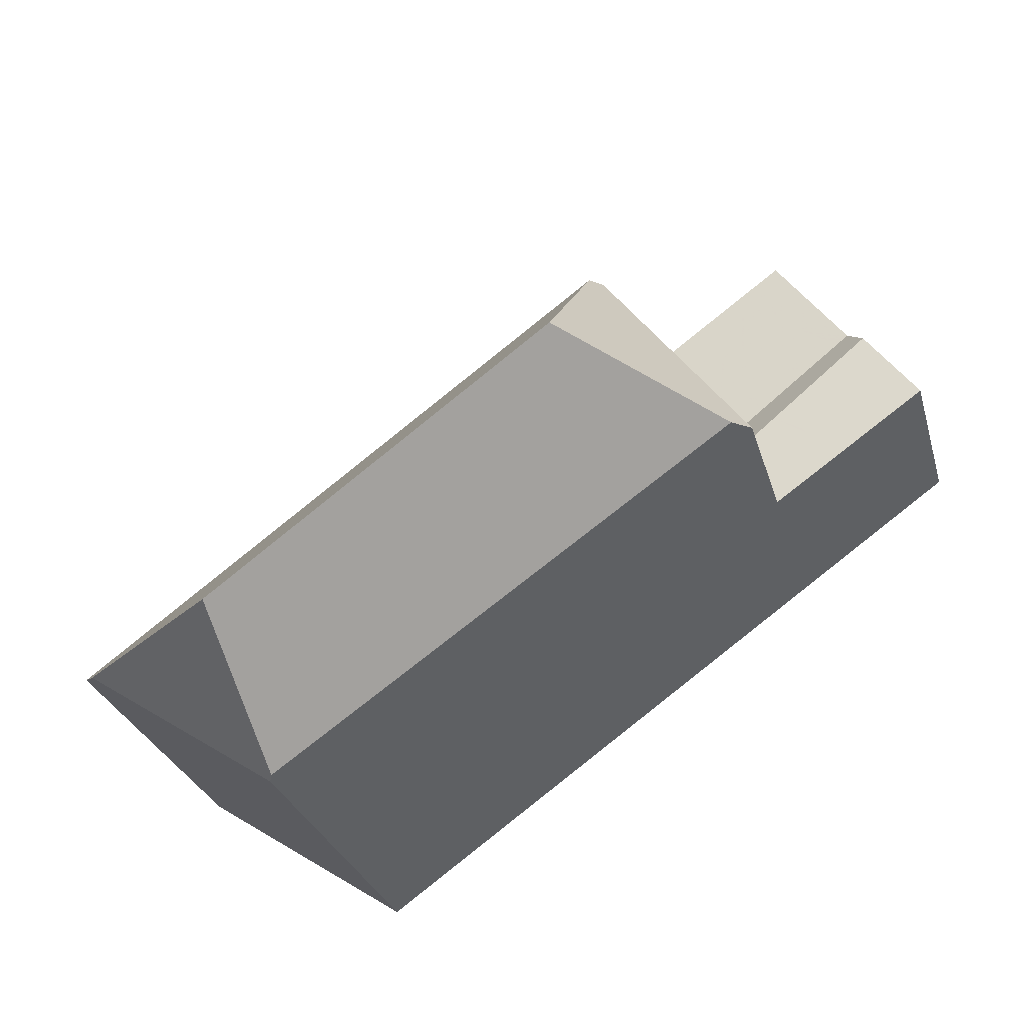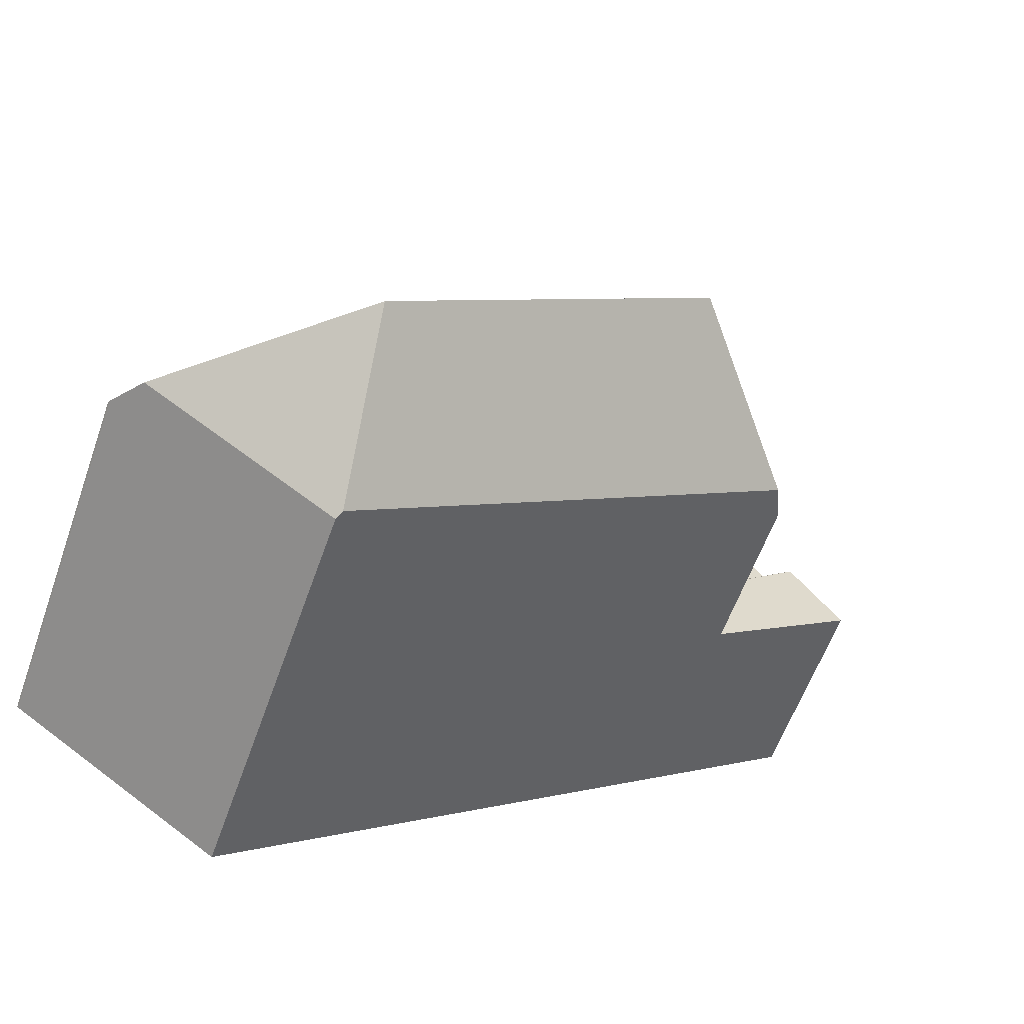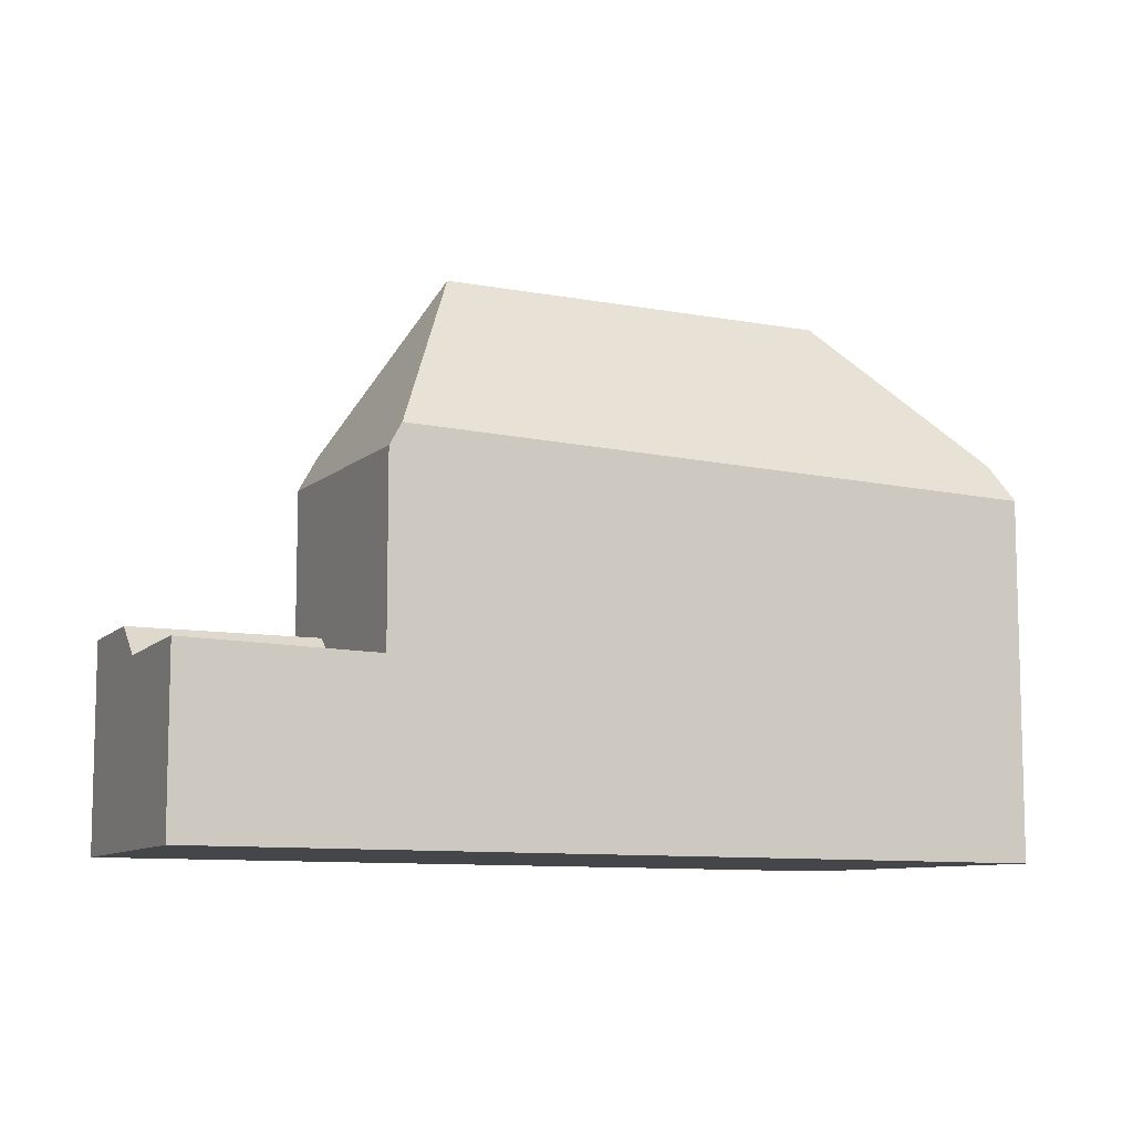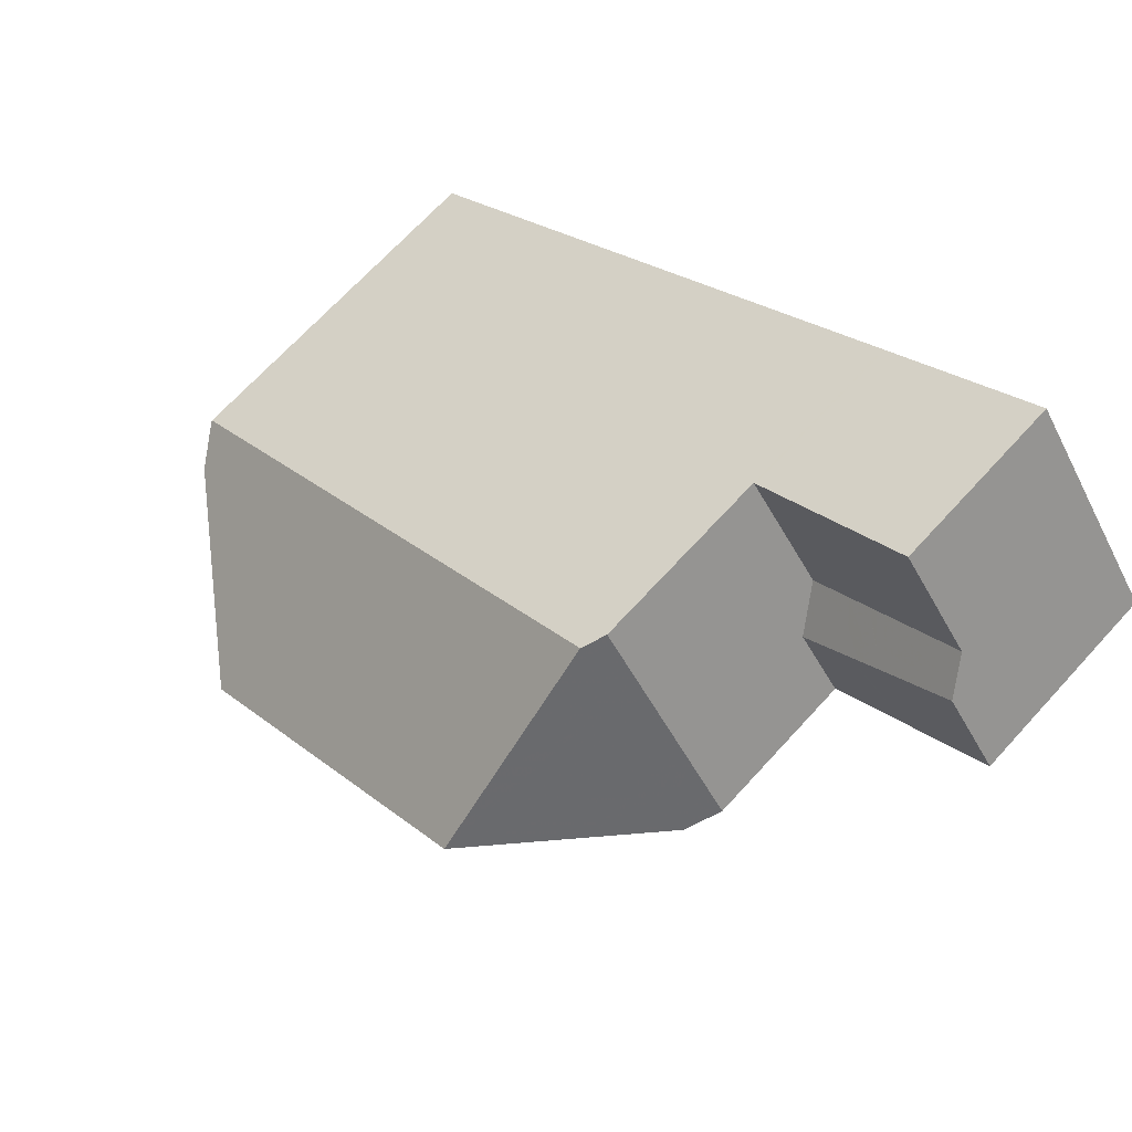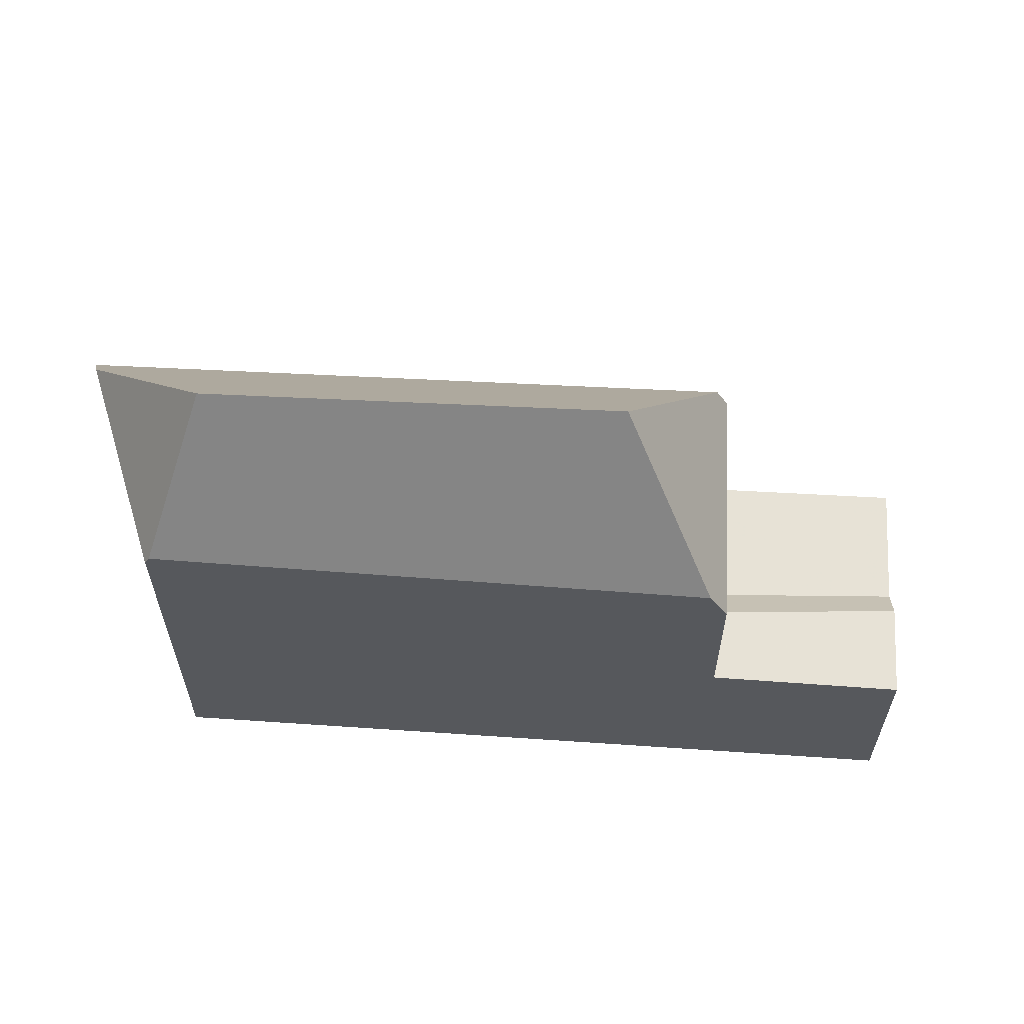
<metadata>
{"format":"obj","ext":"obj","renderer":"f3d","projection":"perspective","resolution":1024,"background":"white","views":[{"elev":-28.6,"azim":15.0,"up":"+Y"},{"elev":-60.0,"azim":-19.6,"up":"+Y"},{"elev":-9.5,"azim":-168.8,"up":"+Z"},{"elev":69.7,"azim":42.6,"up":"+Y"},{"elev":62.0,"azim":39.5,"up":"+Z"}]}
</metadata>
<code>
v -102.9 -998.8 6.946
v -102.9 -998.8 6.894
v -89.52 -989.2 3.366
v -86.73 -993 3.862
v -98.73 -1002 7.567
v -92.7 -994.7 10.67
v -92.72 -991.5 7.269
v -98.97 -999.3 10.61
v -102.4 -999.1 7.66
v -92.72 -991.5 7.277
v -102.9 -998.8 6.912
v -92.72 -991.5 7.269
v -102.4 -999.1 7.66
v -92.7 -994.7 10.67
v -98.65 -1002 7.724
v -98.97 -999.3 10.61
v -90.03 -995.4 7.534
v -88.14 -991.1 3.32
v -88.6 -990.5 3.335
v -90 -991.5 3.294
v -89.48 -992.2 3.278
v -90.94 -990.3 3.324
v -90.94 -990.3 3.324
v -89.52 -989.3 3.366
v -88.14 -991.1 3.32
v -92.53 -991.4 3.278
v -92.7 -994.7 10.67
v -90.03 -995.4 7.534
v -88.39 -994.2 3.884
v -89.48 -992.2 3.278
v -89.74 -995.1 6.89
v -92.53 -991.4 6.842
v -87.3 -992.2 3.879
v -88.97 -993.4 3.902
v -89.74 -995.1 3.903
v -92.53 -991.4 3.99
v -89.35 -992.9 3.914
v -87.78 -991.6 3.894
v -98.8 -1000 9.131
v -98.97 -999.3 10.61
v -98.65 -1002 7.724
v -90.6 -994 3.93
v -89.74 -995.1 5.298
v -89.35 -992.9 3.914
v -87.78 -991.6 3.894
v -91.04 -993.4 3.229
v -92.53 -991.4 6.842
v -92.53 -991.4 3.99
v -92.53 -991.4 3.278
v -92.72 -991.5 7.277
v -88.59 -993.2 3.897
v -89.17 -992.8 3.912
v -87.74 -993.7 3.876
v -89.17 -992.8 3.912
v -91.91 -991 3.296
v -90.52 -991.9 3.279
v -89.76 -992.4 3.269
v -89.4 -992.6 3.655
v -89.76 -992.4 3.269
v -91.91 -991 3.296
v -91.25 -995 8.964
v -90.31 -994.4 4.394
v -90.31 -994.4 3.921
v -98.8 -1000 9.131
v -91.25 -995 8.964
v -99.58 -1001 7.589
v -90.31 -994.4 6.88
v -89.69 -993.2 3.918
v -89.69 -993.2 3.918
v -90.31 -992.8 3.252
v -90.31 -992.8 3.252
v -88.53 -994 3.889
v -89.17 -993.6 3.905
v -92.48 -991.4 3.279
v -91.1 -992.3 3.262
v -92.49 -991.4 3.279
v -88.32 -994.1 3.884
v -87.84 -991.5 3.79
v -89.4 -992.6 3.659
v -92.4 -994.8 10.32
v -98.95 -999.4 10.47
v -89.98 -993 3.611
v -98.95 -999.4 10.47
v -100.4 -1000 7.609
v -90.85 -993.7 3.538
v -92.4 -994.8 10.32
v -89.4 -992.6 3.659
v -90.85 -993.7 3.938
v -90.85 -993.7 6.871
v -90.31 -994.4 6.88
v -89.74 -995.1 6.89
v -90.6 -994 3.93
v -90.85 -993.7 3.538
v -91.04 -993.4 3.229
v -91.04 -993.4 3.229
v -90.85 -993.7 6.871
v -90.6 -994 3.93
v -90.31 -994.4 3.921
v -89.74 -995.1 3.903
v -92.53 -991.4 6.842
v -92.53 -991.4 6.842
v -91.6 -992.6 3.247
v -92.53 -991.4 3.278
v -92.53 -991.4 3.278
v -90.59 -994 3.93
v -90.62 -994 3.896
v -90.62 -994 6.875
v -90.96 -993.7 7.119
v -92.71 -992.6 8.386
v -90.62 -994 3.896
v -92.71 -992.6 8.386
v -90.59 -994 3.93
v -89.3 -994.8 3.897
v -90.15 -994.3 3.919
v -93.47 -992.1 7.25
v -93.47 -992.1 7.242
v -90.62 -994 6.875
v -90.62 -994 3.931
v -90.6 -995.2 8.203
v -90.01 -994.8 6.886
v -90.01 -994.8 3.911
v -90.01 -994.8 4.876
v -88.72 -993.9 3.894
v -88.66 -993.8 3.893
v -90.01 -994.8 6.886
v -88.14 -993.5 3.886
v -87 -992.6 3.87
v -90.6 -995.2 8.203
v -98.72 -1001 8.391
v -90.01 -994.8 3.911
v -89.7 -994.6 3.907
v -98.72 -1001 8.391
v -99.13 -1001 7.577
v -102.1 -999.1 7.942
v -100.2 -1000 7.895
v -102.7 -998.7 6.917
v -102.8 -998.7 6.899
v -102.1 -999.1 7.942
v -98.66 -1001 7.855
v -98.58 -1001 7.722
v -98.66 -1001 7.855
v -98.99 -1001 7.863
v -99.43 -1001 7.875
v -93.27 -992.2 7.54
v -102.6 -998.8 7.207
v -102.7 -998.9 7.202
v -92.72 -991.8 7.56
v -92.29 -991.5 3.277
v -91.71 -991.1 3.294
v -92.4 -991.6 6.844
v -92.72 -991.8 7.56
v -92.4 -991.6 6.844
v -92.4 -991.6 3.986
v -92.4 -991.6 3.274
v -92.4 -991.6 3.274
v -90.81 -990.4 3.32
v -89.39 -989.4 3.361
v -88.37 -991.3 3.312
v -87.94 -991.6 3.782
v -87.64 -991.8 3.89
v -87.84 -991.6 3.895
v -88.37 -991.3 3.312
v -87.84 -991.6 3.895
v -90.45 -989.9 3.339
v -90.26 -990 3.336
v -89.07 -990.8 3.321
v -90.45 -989.9 3.339
v -92.11 -991.6 3.275
v -91.53 -991.2 3.291
v -92.28 -991.7 3.27
v -93.1 -992.3 7.81
v -102.4 -998.9 7.477
v -102.5 -999 7.471
v -92.72 -992 7.823
v -92.28 -991.7 6.846
v -92.72 -992 7.823
v -92.28 -991.7 6.846
v -92.28 -991.7 3.982
v -92.28 -991.7 3.27
v -90.08 -990.2 3.334
v -89.27 -989.6 3.357
v -90.69 -990.6 3.316
v -101.4 -999.6 7.924
v -101.5 -999.7 7.638
v -100.8 -999.2 9.012
v -92.71 -993.4 9.312
v -92.71 -993.4 9.312
v -92.09 -993 7.931
v -100.8 -999.2 9.012
v -91.6 -992.6 6.858
v -91.6 -992.6 3.961
v -91.6 -992.6 6.858
v -91.6 -992.6 3.247
v -90.25 -992.1 3.275
v -90.43 -991.8 3.281
v -91.36 -990.6 3.312
v -91.36 -990.6 3.312
v -89.5 -993.1 3.916
v -89.14 -993.5 3.905
v -89.07 -993.6 3.903
v -88.83 -994 3.895
v -89.5 -993.1 3.916
v -89.68 -992.8 3.636
v -89.91 -992.5 3.264
v -89.91 -992.5 3.264
v -88.57 -994.3 3.887
v -91.23 -990.7 3.308
v -91.11 -990.9 3.304
v -87.33 -992.2 3.88
v -87.02 -992.7 3.87
v -87.8 -991.6 3.894
v -87.71 -991.7 3.892
v -86.76 -993 3.862
v -87.86 -991.5 3.788
v -88.16 -991.1 3.319
v -88.16 -991.1 3.319
v -87.8 -991.6 3.894
v -89.41 -989.4 3.361
v -89.54 -989.3 3.365
v -88.62 -990.5 3.334
v -89.3 -989.6 3.357
v -89.55 -989.3 3.365
v -102.9 -998.8 6.912
v -102.9 -998.8 6.946
v -102.9 -998.8 0
v -102.9 -998.8 -8.882e-16
v -102.8 -998.7 6.899
v -102.9 -998.8 6.894
v -102.9 -998.8 -8.882e-16
v -102.8 -998.7 0
v -89.52 -989.3 3.366
v -89.52 -989.2 3.366
v -89.52 -989.2 0
v -89.52 -989.3 -4.441e-16
v -86.76 -993 3.862
v -86.73 -993 3.862
v -86.73 -993 0
v -86.76 -993 0
v -99.13 -1001 7.577
v -98.73 -1002 7.567
v -98.73 -1002 0
v -99.13 -1001 8.882e-16
v -102.5 -999 7.471
v -102.4 -999.1 7.66
v -102.4 -999.1 0
v -102.5 -999 0
v -102.9 -998.8 6.894
v -102.9 -998.8 6.912
v -102.9 -998.8 -8.882e-16
v -102.9 -998.8 -8.882e-16
v -92.53 -991.4 6.842
v -92.72 -991.5 7.269
v -92.72 -991.5 0
v -92.53 -991.4 0
v -98.73 -1002 7.567
v -98.65 -1002 7.724
v -98.65 -1002 -8.882e-16
v -98.73 -1002 0
v -88.14 -991.1 3.32
v -88.6 -990.5 3.335
v -88.6 -990.5 -4.441e-16
v -88.14 -991.1 -4.441e-16
v -90.45 -989.9 3.339
v -90.94 -990.3 3.324
v -90.94 -990.3 -4.441e-16
v -90.45 -989.9 0
v -89.39 -989.4 3.361
v -89.52 -989.3 3.366
v -89.52 -989.3 -4.441e-16
v -89.39 -989.4 0
v -87.84 -991.5 3.79
v -88.14 -991.1 3.32
v -88.14 -991.1 -4.441e-16
v -87.84 -991.5 0
v -98.58 -1001 7.722
v -90.03 -995.4 7.534
v -90.03 -995.4 0
v -98.58 -1001 -8.882e-16
v -88.57 -994.3 3.887
v -88.39 -994.2 3.884
v -88.39 -994.2 0
v -88.57 -994.3 0
v -87 -992.6 3.87
v -87.3 -992.2 3.879
v -87.3 -992.2 0
v -87 -992.6 -4.441e-16
v -87.64 -991.8 3.89
v -87.78 -991.6 3.894
v -87.78 -991.6 0
v -87.64 -991.8 0
v -88.32 -994.1 3.884
v -87.74 -993.7 3.876
v -87.74 -993.7 -4.441e-16
v -88.32 -994.1 0
v -91.36 -990.6 3.312
v -91.91 -991 3.296
v -91.91 -991 0
v -91.36 -990.6 0
v -100.4 -1000 7.609
v -99.58 -1001 7.589
v -99.58 -1001 0
v -100.4 -1000 0
v -91.91 -991 3.296
v -92.49 -991.4 3.279
v -92.49 -991.4 0
v -91.91 -991 0
v -88.39 -994.2 3.884
v -88.32 -994.1 3.884
v -88.32 -994.1 0
v -88.39 -994.2 0
v -87.78 -991.6 3.894
v -87.84 -991.5 3.79
v -87.84 -991.5 0
v -87.78 -991.6 0
v -101.5 -999.7 7.638
v -100.4 -1000 7.609
v -100.4 -1000 0
v -101.5 -999.7 8.882e-16
v -90.03 -995.4 7.534
v -89.74 -995.1 6.89
v -89.74 -995.1 8.882e-16
v -90.03 -995.4 0
v -92.49 -991.4 3.279
v -92.53 -991.4 3.278
v -92.53 -991.4 0
v -92.49 -991.4 0
v -89.74 -995.1 3.903
v -89.3 -994.8 3.897
v -89.3 -994.8 0
v -89.74 -995.1 0
v -92.72 -991.5 7.269
v -93.47 -992.1 7.242
v -93.47 -992.1 0
v -92.72 -991.5 0
v -86.73 -993 3.862
v -87 -992.6 3.87
v -87 -992.6 -4.441e-16
v -86.73 -993 0
v -99.58 -1001 7.589
v -99.13 -1001 7.577
v -99.13 -1001 8.882e-16
v -99.58 -1001 0
v -93.47 -992.1 7.242
v -102.8 -998.7 6.899
v -102.8 -998.7 0
v -93.47 -992.1 0
v -98.65 -1002 7.724
v -98.58 -1001 7.722
v -98.58 -1001 -8.882e-16
v -98.65 -1002 -8.882e-16
v -102.9 -998.8 6.946
v -102.7 -998.9 7.202
v -102.7 -998.9 -8.882e-16
v -102.9 -998.8 0
v -89.27 -989.6 3.357
v -89.39 -989.4 3.361
v -89.39 -989.4 0
v -89.27 -989.6 -4.441e-16
v -87.3 -992.2 3.879
v -87.64 -991.8 3.89
v -87.64 -991.8 0
v -87.3 -992.2 0
v -89.55 -989.3 3.365
v -90.45 -989.9 3.339
v -90.45 -989.9 0
v -89.55 -989.3 0
v -102.7 -998.9 7.202
v -102.5 -999 7.471
v -102.5 -999 0
v -102.7 -998.9 -8.882e-16
v -88.6 -990.5 3.335
v -89.27 -989.6 3.357
v -89.27 -989.6 -4.441e-16
v -88.6 -990.5 -4.441e-16
v -102.4 -999.1 7.66
v -101.5 -999.7 7.638
v -101.5 -999.7 8.882e-16
v -102.4 -999.1 0
v -90.94 -990.3 3.324
v -91.36 -990.6 3.312
v -91.36 -990.6 0
v -90.94 -990.3 -4.441e-16
v -89.3 -994.8 3.897
v -88.57 -994.3 3.887
v -88.57 -994.3 0
v -89.3 -994.8 0
v -87.74 -993.7 3.876
v -86.76 -993 3.862
v -86.76 -993 0
v -87.74 -993.7 -4.441e-16
v -89.52 -989.2 3.366
v -89.55 -989.3 3.365
v -89.55 -989.3 0
v -89.52 -989.2 0
v -89.52 -989.2 0
v -86.73 -993 0
v -98.73 -1002 0
v -102.9 -998.8 0
v -102.9 -998.8 0
f 168 75 102 170
f 116 7 10 115
f 144 115 10 147
f 142 133 66 143
f 102 75 71 95
f 162 21 20 166
f 180 166 20 182
f 164 23 22 167
f 104 76 74 103
f 199 73 68 198
f 87 58 79
f 63 42 62
f 212 161 211
f 213 53 126 210
f 129 64 65 128
f 48 36 32 47
f 49 26 36 48
f 118 88 89 117
f 106 85 88 118
f 51 34 44 52
f 126 53 77 72 124
f 208 182 20 195
f 57 30 58
f 195 20 21 59 194
f 197 22 23 196
f 159 79 58 30 158
f 120 91 17 119
f 122 43 35 121
f 81 40 27 80
f 94 70 82 93
f 184 13 134 183
f 124 72 123
f 125 31 43 122
f 108 96 107
f 204 57 58 87 203
f 169 56 75 168
f 194 59 205
f 76 60 55 74
f 77 29 72
f 101 50 12 100
f 163 54 79 159
f 80 65 64 81
f 105 92 110
f 143 66 84 135
f 151 50 101 150
f 203 87 37 202
f 79 54 37 87
f 153 48 47 152
f 154 49 48 153
f 206 113 131 201
f 112 68 73 114
f 107 90 61 86 108
f 110 93 82 69 105
f 188 108 86 14 187
f 131 113 99 130
f 114 98 97 112
f 137 116 115 136
f 145 136 115 144
f 117 67 62 42 118
f 118 42 106
f 119 61 90 120
f 121 63 62 122
f 200 73 199
f 122 62 67 125
f 210 126 51 209
f 140 41 139
f 201 131 114 73 200
f 130 98 114 131
f 141 15 5 133 142
f 124 34 51 126
f 183 134 185
f 136 11 2 137
f 146 1 11 136 145
f 139 129 128 28 140
f 142 132 141
f 135 83 39 143
f 143 39 132 142
f 172 145 144 171
f 173 146 145 172
f 148 74 55 149
f 176 151 150 175
f 178 153 152 177
f 179 154 153 178
f 155 103 74 148
f 171 144 147 174
f 165 156 23 164
f 196 23 156 207
f 215 25 78 214
f 209 51 52 161 212
f 214 78 38 217
f 219 24 157 218
f 220 19 18 216
f 221 181 19 220
f 222 3 24 219
f 168 148 149 169
f 186 6 8 189
f 172 138 9 173
f 190 96 108 188
f 192 89 88 191
f 191 88 85 46 193
f 174 109 171
f 218 157 181 221
f 170 155 148 168
f 182 156 165 180
f 207 156 182 208
f 183 135 84 184
f 185 16 83 135 183
f 187 111 188
f 189 138 172 171 109 186
f 188 111 176 175 190
f 191 178 177 192
f 193 179 178 191
f 194 56 195
f 196 55 60 197
f 199 34 124 123 200
f 200 123 201
f 203 82 70 204
f 205 71 75 56 194
f 202 69 82 203
f 201 123 72 29 206
f 207 149 55 196
f 208 169 149 207
f 198 44 34 199
f 195 56 169 208
f 209 33 127 210
f 211 45 160 212
f 210 127 4 213
f 214 159 158 215
f 212 160 33 209
f 217 163 159 214
f 218 165 164 219
f 216 162 166 220
f 220 166 180 221
f 219 164 167 222
f 221 180 165 218
f 224 225 226 223
f 228 229 230 227
f 232 233 234 231
f 236 237 238 235
f 240 241 242 239
f 244 245 246 243
f 248 249 250 247
f 252 253 254 251
f 256 257 258 255
f 260 261 262 259
f 264 265 266 263
f 268 269 270 267
f 272 273 274 271
f 276 277 278 275
f 280 281 282 279
f 284 285 286 283
f 288 289 290 287
f 292 293 294 291
f 296 297 298 295
f 300 301 302 299
f 304 305 306 303
f 308 309 310 307
f 312 313 314 311
f 316 317 318 315
f 320 321 322 319
f 324 325 326 323
f 328 329 330 327
f 332 333 334 331
f 336 337 338 335
f 340 341 342 339
f 344 345 346 343
f 348 349 350 347
f 352 353 354 351
f 356 357 358 355
f 360 361 362 359
f 364 365 366 363
f 368 369 370 367
f 372 373 374 371
f 376 377 378 375
f 380 381 382 379
f 384 385 386 383
f 388 389 390 387
f 392 393 394 391
f 396 397 398 399 395

</code>
